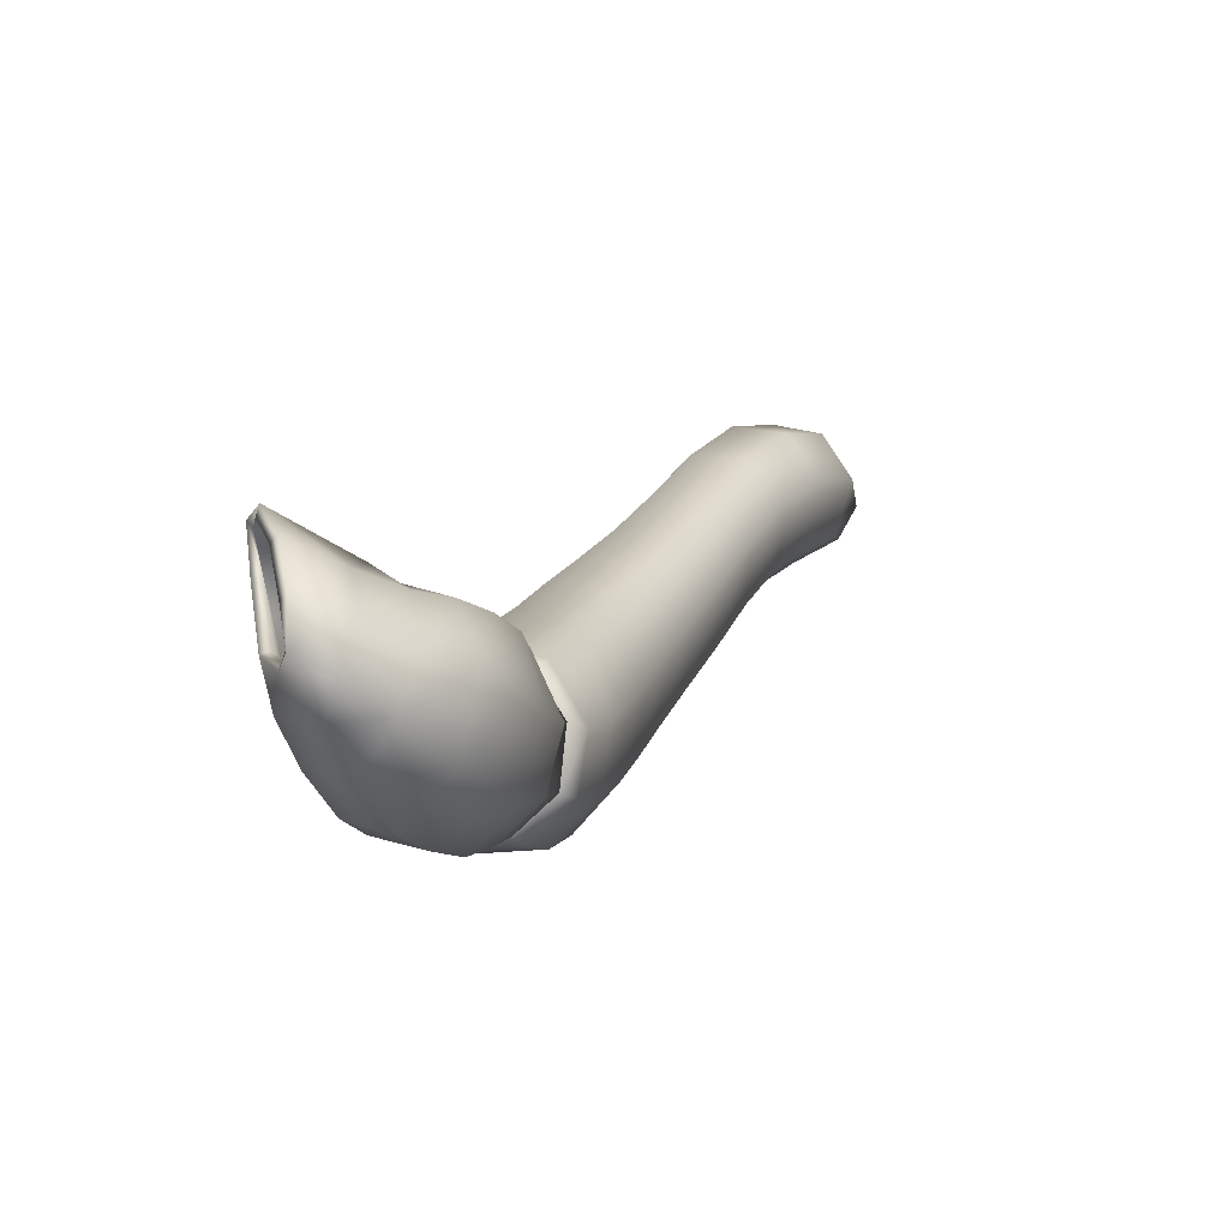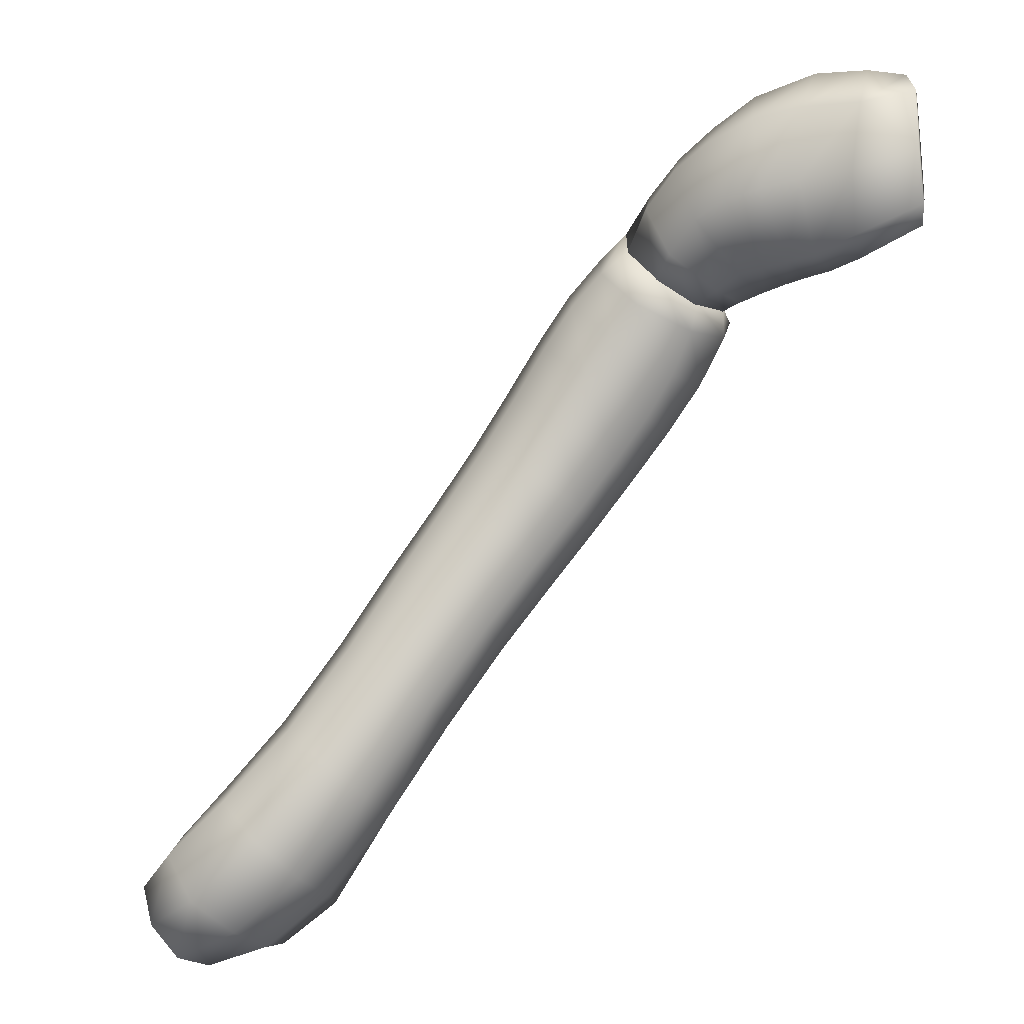
<metadata>
{"format":"obj","ext":"obj","renderer":"f3d","projection":"perspective","resolution":1024,"background":"white","views":[{"elev":0.4,"azim":-19.9,"up":"+Y"},{"elev":23.4,"azim":173.3,"up":"+Z"}]}
</metadata>
<code>
o PM3D_Fly_updade.015
v 5.019 2.178 7.419
v 4.947 1.405 8.311
v 5.116 0.5652 8.044
v 5.02 0.7594 8.374
v 5.11 2.333 7.506
v 5.013 1.509 8.469
v 4.985 0.7157 8.566
v 4.971 0.4487 8.118
v 5.956 1.186 8.042
v 5.681 0.4431 8.407
v 7.014 0.7208 7.864
v 7.859 0.5024 7.583
v 6.026 1.294 8.195
v 5.671 0.4058 8.604
v 7.094 0.8215 8.018
v 7.967 0.572 7.737
v 5.598 -0.2688 8.126
v 5.726 -0.1468 8.033
v 6.201 -0.9547 7.588
v 6.544 -0.09152 8.246
v 7.536 -0.7896 7.66
v 6.113 -1.098 7.696
v 7.606 -0.8694 7.829
v 6.577 -0.1411 8.437
v 5.011 2.593 6.585
v 5.06 2.436 6.219
v 5.226 1.678 6.186
v 5.62 0.6365 5.458
v 5.147 0.7412 7.035
v 5.078 2.78 6.563
v 4.99 2.551 6.071
v 5.458 0.6176 5.342
v 5.055 1.669 6.081
v 4.961 0.6711 7.015
v 6.069 1.764 5.392
v 6.181 2.089 5.879
v 6.176 1.719 6.953
v 7.139 1.394 6.709
v 7.843 1.287 6.532
v 6.899 1.791 5.451
v 7.359 1.521 5.266
v 7.795 1.289 5.086
v 6.242 2.275 5.84
v 6.005 1.865 5.231
v 6.264 1.88 7.033
v 7.929 1.457 6.595
v 7.215 1.565 6.779
v 7.401 1.695 5.178
v 6.948 1.972 5.382
v 7.838 1.456 4.986
v 5.399 -0.1057 6.82
v 5.219 -0.1908 6.801
v 7 -1.702 6.874
v 6.057 -0.0642 5.178
v 5.873 -0.8678 6.417
v 6.539 -1.579 5.832
v 7.614 -1.995 6.335
v 7.052 -1.853 5.39
v 6.958 -1.874 6.968
v 5.905 -0.09738 5.052
v 6.403 -1.723 5.8
v 5.709 -0.9806 6.398
v 7.613 -2.182 6.407
v 6.952 -2.017 5.335
v 6.458 1.109 4.955
v 6.785 0.7246 4.721
v 8.201 0.9541 4.857
v 7.169 0.411 4.485
v 6.727 0.7934 4.542
v 6.4 1.188 4.781
v 8.235 1.121 4.752
v 7.112 0.4802 4.306
v 7.986 -1.483 2.818
v 7.795 -1.54 2.833
v 8.169 -1.485 3.347
v 8.189 -0.2406 2.963
v 8.225 -0.3106 3.588
v 6.406 -0.6274 4.852
v 6.845 -0.8588 4.585
v 7.646 -1.963 4.915
v 7.348 -1.044 4.274
v 7.568 0.09028 4.21
v 7.806 -1.284 3.804
v 8.015 -0.1513 3.926
v 6.267 -0.6738 4.715
v 6.724 -0.9144 4.436
v 7.225 -1.102 4.127
v 7.569 -2.135 4.849
v 7.498 0.1672 4.039
v 7.681 -1.347 3.662
v 8.197 -1.498 3.236
v 8.228 -2.142 4.369
v 7.931 -0.06677 3.766
v 8.461 1.087 6.279
v 8.997 0.8209 5.857
v 9.423 0.515 5.07
v 9.13 0.9674 5.885
v 8.578 1.242 6.327
v 9.557 0.6635 5.078
v 8.628 0.07344 7.02
v 9.183 -0.2601 6.404
v 8.248 -1.175 6.974
v 8.873 -1.391 6.311
v 8.265 -2.148 5.756
v 9.685 -0.4166 5.617
v 8.9 -2.064 5.105
v 9.428 -1.424 5.569
v 8.768 0.1092 7.158
v 9.344 -0.2405 6.52
v 8.995 -1.494 6.431
v 8.346 -1.272 7.12
v 9.864 -0.3929 5.703
v 9.574 -1.523 5.663
v 8.299 -2.339 5.803
v 8.956 -2.254 5.134
v 10.11 0.346 3.929
v 10.6 0.4962 3.3
v 9.154 0.5159 3.443
v 9.014 0.3922 3.975
v 10.67 0.6595 3.392
v 10.18 0.509 4.021
v 9.077 0.7003 3.457
v 9.744 0.4056 4.507
v 8.934 0.5727 4.006
v 8.599 0.6316 4.436
v 8.97 0.3982 4.044
v 9.774 0.3994 4.46
v 8.978 0.5667 3.937
v 8.613 0.8007 4.33
v 10.59 -0.5862 4.202
v 9.673 0.2429 4.415
v 10.06 -0.4685 4.684
v 9.833 -2.209 3.857
v 10.44 -1.564 4.163
v 9.947 -1.408 4.733
v 9.4 -2.001 4.402
v 8.826 -1.952 3.821
v 8.348 -1.444 3.267
v 8.364 -0.3351 2.98
v 8.404 -0.3906 3.547
v 10.73 -0.5448 4.338
v 10.2 -0.4233 4.821
v 10.57 -1.652 4.29
v 10.07 -1.492 4.87
v 9.42 -2.174 4.501
v 8.719 -2.101 3.899
v 9.642 0.2491 4.462
v 10.04 -0.4613 4.717
v 9.929 -1.402 4.76
v 9.379 -1.993 4.439
v 8.288 -1.961 4.429
v 8.799 -1.934 3.887
v 8.32 -1.431 3.378
v 8.357 -0.3935 3.647
v 10.22 -0.4305 4.788
v 9.44 -2.181 4.465
v 10.08 -1.498 4.843
v 8.746 -2.119 3.833
v 8.271 -0.3076 3.489
v 11.18 -0.4861 3.561
v 11.08 -1.594 3.38
v 11.76 -0.3095 2.747
v 11.33 -0.4491 3.689
v 11.23 -1.685 3.486
v 11.92 -0.2745 2.868
v 9.545 0.6742 2.599
v 10.08 0.8802 1.78
v 10.76 1.141 0.9476
v 9.469 0.8591 2.591
v 10.67 1.32 0.9375
v 10 1.062 1.768
v 11.16 0.7164 2.565
v 11.78 0.992 1.741
v 13.1 0.3929 0.8828
v 12.48 1.329 0.8484
v 11.84 1.151 1.845
v 11.23 0.8787 2.661
v 13.24 0.4219 1.014
v 12.53 1.484 0.9624
v 8.513 -1.889 1.656
v 8.809 -0.3817 1.996
v 9.467 -0.2903 1.016
v 8.346 -1.965 1.577
v 8.653 -0.2843 1.917
v 9.315 -0.1955 0.927
v 12.38 -0.01172 1.837
v 11.74 -1.438 2.451
v 12.43 -1.104 1.465
v 11.97 -1.882 0.8205
v 12.53 0.02031 1.961
v 12.08 -2.05 0.833
v 12.59 -1.187 1.549
v 11.89 -1.525 2.54
v 13.36 -0.7146 0.5493
v 10.48 -2.355 2.91
v 8.888 -2.253 3.325
v 9.87 -2.388 3.94
v 10.55 -2.536 2.962
v 8.802 -2.428 3.369
v 9.513 -2.443 2.265
v 10.27 -2.389 1.143
v 9.471 -2.638 2.258
v 10.26 -2.586 1.106
v 11.2 -2.244 1.87
v 11.29 -2.42 1.897
v 15.51 3.105 -2.703
v 14.79 3.203 -3.352
v 15.54 3.263 -2.586
v 14.7 3.378 -3.344
v 17.38 3.128 -3.936
v 17.51 3.164 -3.787
v 15.7 3.325 -5.656
v 15.55 3.434 -5.73
v 16.85 3.912 -4.159
v 18.23 4.505 -5.5
v 16.14 4.019 -4.856
v 18.28 4.673 -5.402
v 16.88 4.073 -4.044
v 16.05 4.198 -4.847
v 17.5 4.641 -6.216
v 16.82 3.045 -7.864
v 16.98 3.995 -7.018
v 18.2 4.228 -7.949
v 17.44 4.832 -6.224
v 16.7 3.011 -8.013
v 16.86 4.128 -7.104
v 18.14 4.372 -8.072
v 17.87 3.221 -8.614
v 17.8 3.201 -8.801
v 18.74 3.689 -5.167
v 18.87 3.724 -5.02
v 20.02 3.818 -6.121
v 19.86 3.794 -6.24
v 19.49 4.595 -6.705
v 20.27 3.936 -7.571
v 20.38 3.344 -7.17
v 18.77 4.77 -7.258
v 19.85 4.228 -8.092
v 19.89 3.746 -8.254
v 20.18 3.516 -7.876
v 20.2 3.111 -7.584
v 19.12 3.337 -8.419
v 20.58 3.315 -7.143
v 20.44 4.024 -7.605
v 19.59 4.756 -6.651
v 19.95 4.357 -8.211
v 18.77 4.964 -7.307
v 20.36 3.536 -7.957
v 20.02 3.8 -8.397
v 20.39 3.046 -7.622
v 18.92 3.457 -8.66
v 19.31 3.967 -8.466
v 19.47 3.607 -8.467
v 18.95 3.409 -8.852
v 19.34 4.051 -8.646
v 19.18 3.264 -8.593
v 19.55 3.62 -8.65
v 13.31 1.789 -0.1274
v 11.52 1.517 0.12
v 12.44 1.955 -0.8018
v 11.09 0.4011 -0.8312
v 13.36 1.941 -0.008571
v 12.34 2.133 -0.8022
v 11.43 1.695 0.1159
v 10.95 0.4987 -0.9263
v 9.182 -1.886 0.4588
v 10.03 -1.648 -0.7163
v 10.25 -0.02875 0.06998
v 9.037 -1.969 0.3489
v 9.906 -1.729 -0.8513
v 10.1 0.06723 -0.02224
v 11.1 -2.045 0.04985
v 12.81 -1.36 -0.2056
v 13.2 -0.6319 0.4625
v 10.92 -1.155 -1.697
v 11.99 -1.507 -0.9636
v 12.92 -1.524 -0.2009
v 12.03 -1.687 -1.04
v 12.05 0.9786 -1.747
v 13.21 0.4214 -3.397
v 13.16 1.659 -2.818
v 11.91 1.075 -1.845
v 13.1 0.362 -3.554
v 13.01 1.752 -2.913
v 10.81 -1.225 -1.853
v 12.97 -0.821 -1.943
v 12.01 -0.4192 -2.472
v 11.92 -0.4795 -2.637
v 13.01 -0.9945 -2.035
v 13.94 0.9245 -0.1179
v 14.94 1.58 -1.242
v 14.32 2.377 -1.289
v 15.09 0.6383 -1.677
v 14.09 0.9529 0.01985
v 15.08 1.612 -1.103
v 14.37 2.533 -1.171
v 15.25 0.5543 -1.589
v 14.08 -0.04455 -0.5652
v 13.72 -0.7198 -1.241
v 13.84 -0.8832 -1.242
v 14.24 -0.1284 -0.4762
v 13.53 2.497 -1.946
v 15.84 0.8029 -3.63
v 13.44 2.674 -1.943
v 15.95 0.6329 -3.639
v 16.08 2.353 -2.568
v 16.2 1.423 -2.951
v 16.21 2.389 -2.426
v 16.36 1.336 -2.862
v 14.74 -0.00876 -2.357
v 14.03 -0.04365 -3.023
v 14.86 -0.1738 -2.363
v 14.05 -0.2147 -3.124
v 11.13 -2.235 -0.008486
v 15.14 0.8359 -4.306
v 14.43 1.337 -4.654
v 14.41 2.466 -4.148
v 14.3 1.277 -4.799
v 15.15 0.6629 -4.406
v 14.25 2.56 -4.231
v 17.03 1.529 -5.001
v 17.44 2.159 -4.28
v 16.31 1.652 -5.766
v 17.12 1.349 -5.006
v 17.58 2.062 -4.184
v 16.3 1.476 -5.86
v 15.61 2.266 -6.297
v 15.48 2.213 -6.434
v 18.17 1.994 -6.257
v 17.41 2.23 -7.11
v 18.21 2.504 -7.839
v 18.23 1.805 -6.26
v 17.38 2.054 -7.202
v 18.2 2.334 -7.945
v 18.68 2.652 -5.481
v 18.82 2.541 -5.381
v 18.87 2.23 -7.079
v 19.61 2.814 -6.444
v 20.03 2.786 -7.147
v 19.26 2.4 -7.514
v 18.76 2.649 -8.063
v 19.92 2.733 -7.498
v 19.4 2.591 -7.722
v 19.09 2.81 -8.128
v 18.92 2.038 -7.092
v 19.32 2.217 -7.565
v 20.16 2.64 -7.122
v 19.74 2.689 -6.354
v 18.79 2.499 -8.192
v 20.05 2.584 -7.526
v 19.47 2.421 -7.8
v 19.14 2.675 -8.266
f 130 116 117
f 130 117 160
f 116 118 166
f 116 166 117
f 131 119 118
f 131 118 116
f 132 131 116
f 132 116 130
f 133 134 161
f 133 161 195
f 134 130 160
f 134 160 161
f 135 132 130
f 135 130 134
f 136 135 134
f 136 134 133
f 73 196 200
f 73 200 180
f 196 133 195
f 196 195 200
f 137 136 133
f 137 133 196
f 138 137 196
f 138 196 73
f 118 139 181
f 118 181 166
f 139 73 180
f 139 180 181
f 140 138 73
f 140 73 139
f 119 140 139
f 119 139 118
f 162 172 173
f 162 173 186
f 172 167 168
f 172 168 173
f 117 166 167
f 117 167 172
f 160 117 172
f 160 172 162
f 204 187 188
f 204 188 189
f 187 162 186
f 187 186 188
f 161 160 162
f 161 162 187
f 195 161 187
f 195 187 204
f 266 201 272
f 266 272 267
f 201 204 189
f 201 189 272
f 200 195 204
f 200 204 201
f 180 200 201
f 180 201 266
f 167 182 268
f 167 268 168
f 182 266 267
f 182 267 268
f 181 180 266
f 181 266 182
f 166 181 182
f 166 182 167
f 174 175 258
f 174 258 290
f 175 259 260
f 175 260 258
f 173 168 259
f 173 259 175
f 186 173 175
f 186 175 174
f 273 274 298
f 273 298 299
f 274 174 290
f 274 290 298
f 188 186 174
f 188 174 274
f 189 188 274
f 189 274 273
f 275 276 286
f 275 286 287
f 276 273 299
f 276 299 286
f 272 189 273
f 272 273 276
f 267 272 276
f 267 276 275
f 259 261 279
f 259 279 260
f 261 275 287
f 261 287 279
f 268 267 275
f 268 275 261
f 168 268 261
f 168 261 259
f 291 292 206
f 291 206 306
f 292 302 207
f 292 207 206
f 258 260 302
f 258 302 292
f 290 258 292
f 290 292 291
f 310 293 307
f 310 307 303
f 293 291 306
f 293 306 307
f 298 290 291
f 298 291 293
f 299 298 293
f 299 293 310
f 280 311 315
f 280 315 316
f 311 310 303
f 311 303 315
f 286 299 310
f 286 310 311
f 287 286 311
f 287 311 280
f 302 281 317
f 302 317 207
f 281 280 316
f 281 316 317
f 279 287 280
f 279 280 281
f 260 279 281
f 260 281 302
f 210 214 215
f 210 215 230
f 214 216 220
f 214 220 215
f 206 207 216
f 206 216 214
f 306 206 214
f 306 214 210
f 321 322 335
f 321 335 329
f 322 210 230
f 322 230 335
f 307 306 210
f 307 210 322
f 303 307 322
f 303 322 321
f 327 323 330
f 327 330 221
f 323 321 329
f 323 329 330
f 315 303 321
f 315 321 323
f 316 315 323
f 316 323 327
f 216 212 222
f 216 222 220
f 212 327 221
f 212 221 222
f 317 316 327
f 317 327 212
f 207 317 212
f 207 212 216
f 233 234 235
f 233 235 236
f 234 237 238
f 234 238 235
f 215 220 237
f 215 237 234
f 230 215 234
f 230 234 233
f 337 338 339
f 337 339 340
f 338 233 236
f 338 236 339
f 335 230 233
f 335 233 338
f 329 335 338
f 329 338 337
f 228 331 341
f 228 341 251
f 331 337 340
f 331 340 341
f 330 329 337
f 330 337 331
f 221 330 331
f 221 331 228
f 237 223 252
f 237 252 238
f 223 228 251
f 223 251 252
f 222 221 228
f 222 228 223
f 220 222 223
f 220 223 237
f 235 238 239
f 235 239 240
f 236 235 240
f 236 240 241
f 339 236 241
f 339 241 342
f 340 339 342
f 340 342 343
f 341 340 343
f 341 343 344
f 251 341 344
f 251 344 242
f 252 251 242
f 252 242 253
f 238 252 253
f 238 253 239
f 141 163 120
f 141 120 121
f 121 120 169
f 121 169 122
f 123 121 122
f 123 122 124
f 142 141 121
f 142 121 123
f 197 198 164
f 197 164 143
f 143 164 163
f 143 163 141
f 144 143 141
f 144 141 142
f 145 197 143
f 145 143 144
f 74 183 202
f 74 202 199
f 199 202 198
f 199 198 197
f 146 199 197
f 146 197 145
f 75 74 199
f 75 199 146
f 122 169 184
f 122 184 76
f 76 184 183
f 76 183 74
f 77 76 74
f 77 74 75
f 124 122 76
f 124 76 77
f 165 190 176
f 165 176 177
f 177 176 170
f 177 170 171
f 120 177 171
f 120 171 169
f 163 165 177
f 163 177 120
f 205 191 192
f 205 192 193
f 193 192 190
f 193 190 165
f 164 193 165
f 164 165 163
f 198 205 193
f 198 193 164
f 269 270 314
f 269 314 203
f 203 314 191
f 203 191 205
f 202 203 205
f 202 205 198
f 183 269 203
f 183 203 202
f 171 170 271
f 171 271 185
f 185 271 270
f 185 270 269
f 184 185 269
f 184 269 183
f 169 171 185
f 169 185 184
f 178 294 262
f 178 262 179
f 179 262 263
f 179 263 264
f 176 179 264
f 176 264 170
f 190 178 179
f 190 179 176
f 277 300 301
f 277 301 194
f 194 301 294
f 194 294 178
f 192 194 178
f 192 178 190
f 191 277 194
f 191 194 192
f 285 288 289
f 285 289 278
f 278 289 300
f 278 300 277
f 314 278 277
f 314 277 191
f 270 285 278
f 270 278 314
f 264 263 282
f 264 282 265
f 265 282 288
f 265 288 285
f 271 265 285
f 271 285 270
f 170 264 265
f 170 265 271
f 295 308 208
f 295 208 296
f 296 208 209
f 296 209 304
f 262 296 304
f 262 304 263
f 294 295 296
f 294 296 262
f 312 305 309
f 312 309 297
f 297 309 308
f 297 308 295
f 301 297 295
f 301 295 294
f 300 312 297
f 300 297 301
f 283 318 319
f 283 319 313
f 313 319 305
f 313 305 312
f 289 313 312
f 289 312 300
f 288 283 313
f 288 313 289
f 304 209 320
f 304 320 284
f 284 320 318
f 284 318 283
f 282 284 283
f 282 283 288
f 263 304 284
f 263 284 282
f 211 231 217
f 211 217 218
f 218 217 224
f 218 224 219
f 208 218 219
f 208 219 209
f 308 211 218
f 308 218 208
f 324 332 336
f 324 336 325
f 325 336 231
f 325 231 211
f 309 325 211
f 309 211 308
f 305 324 325
f 305 325 309
f 328 225 333
f 328 333 326
f 326 333 332
f 326 332 324
f 319 326 324
f 319 324 305
f 318 328 326
f 318 326 319
f 219 224 226
f 219 226 213
f 213 226 225
f 213 225 328
f 320 213 328
f 320 328 318
f 209 219 213
f 209 213 320
f 232 243 244
f 232 244 245
f 245 244 246
f 245 246 247
f 217 245 247
f 217 247 224
f 231 232 245
f 231 245 217
f 345 346 347
f 345 347 348
f 348 347 243
f 348 243 232
f 336 348 232
f 336 232 231
f 332 345 348
f 332 348 336
f 229 254 349
f 229 349 334
f 334 349 346
f 334 346 345
f 333 334 345
f 333 345 332
f 225 229 334
f 225 334 333
f 247 246 255
f 247 255 227
f 227 255 254
f 227 254 229
f 226 227 229
f 226 229 225
f 224 247 227
f 224 227 226
f 244 248 249
f 244 249 246
f 243 250 248
f 243 248 244
f 347 350 250
f 347 250 243
f 346 351 350
f 346 350 347
f 349 352 351
f 349 351 346
f 254 256 352
f 254 352 349
f 255 257 256
f 255 256 254
f 246 249 257
f 246 257 255
f 140 119 124
f 140 124 77
f 119 131 123
f 119 123 124
f 131 132 142
f 131 142 123
f 132 135 144
f 132 144 142
f 135 136 145
f 135 145 144
f 136 137 146
f 136 146 145
f 137 138 75
f 137 75 146
f 138 140 77
f 138 77 75
f 253 242 256
f 253 256 257
f 239 253 257
f 239 257 249
f 240 239 249
f 240 249 248
f 241 240 248
f 241 248 250
f 342 241 250
f 342 250 350
f 343 342 350
f 343 350 351
f 344 343 351
f 344 351 352
f 242 344 352
f 242 352 256
f 25 26 35
f 25 35 36
f 26 27 28
f 26 28 35
f 1 37 9
f 1 9 2
f 25 36 37
f 25 37 1
f 10 18 3
f 10 3 4
f 9 10 4
f 9 4 2
f 51 29 3
f 51 3 18
f 28 27 29
f 28 29 51
f 11 38 39
f 11 39 12
f 38 40 41
f 38 41 39
f 37 36 40
f 37 40 38
f 9 37 38
f 9 38 11
f 19 20 21
f 19 21 53
f 20 11 12
f 20 12 21
f 10 9 11
f 10 11 20
f 18 10 20
f 18 20 19
f 54 55 56
f 54 56 78
f 55 19 53
f 55 53 56
f 51 18 19
f 51 19 55
f 28 51 55
f 28 55 54
f 40 65 66
f 40 66 41
f 65 54 78
f 65 78 66
f 35 28 54
f 35 54 65
f 36 35 65
f 36 65 40
f 100 94 95
f 100 95 101
f 94 42 67
f 94 67 95
f 39 41 42
f 39 42 94
f 12 39 94
f 12 94 100
f 57 102 103
f 57 103 104
f 102 100 101
f 102 101 103
f 21 12 100
f 21 100 102
f 53 21 102
f 53 102 57
f 79 58 80
f 79 80 81
f 58 57 104
f 58 104 80
f 56 53 57
f 56 57 58
f 78 56 58
f 78 58 79
f 42 68 82
f 42 82 67
f 68 79 81
f 68 81 82
f 66 78 79
f 66 79 68
f 41 66 68
f 41 68 42
f 105 96 147
f 105 147 148
f 96 125 126
f 96 126 147
f 95 67 125
f 95 125 96
f 101 95 96
f 101 96 105
f 106 107 149
f 106 149 150
f 107 105 148
f 107 148 149
f 103 101 105
f 103 105 107
f 104 103 107
f 104 107 106
f 83 151 152
f 83 152 153
f 151 106 150
f 151 150 152
f 80 104 106
f 80 106 151
f 81 80 151
f 81 151 83
f 125 84 154
f 125 154 126
f 84 83 153
f 84 153 154
f 82 81 83
f 82 83 84
f 67 82 84
f 67 84 125
f 30 43 44
f 30 44 31
f 31 44 32
f 31 32 33
f 5 6 13
f 5 13 45
f 30 5 45
f 30 45 43
f 14 7 8
f 14 8 17
f 13 6 7
f 13 7 14
f 52 17 8
f 52 8 34
f 32 52 34
f 32 34 33
f 15 16 46
f 15 46 47
f 47 46 48
f 47 48 49
f 45 47 49
f 45 49 43
f 13 15 47
f 13 47 45
f 22 59 23
f 22 23 24
f 24 23 16
f 24 16 15
f 14 24 15
f 14 15 13
f 17 22 24
f 17 24 14
f 60 85 61
f 60 61 62
f 62 61 59
f 62 59 22
f 52 62 22
f 52 22 17
f 32 60 62
f 32 62 52
f 49 48 69
f 49 69 70
f 70 69 85
f 70 85 60
f 44 70 60
f 44 60 32
f 43 49 70
f 43 70 44
f 108 109 97
f 108 97 98
f 98 97 71
f 98 71 50
f 46 98 50
f 46 50 48
f 16 108 98
f 16 98 46
f 63 114 110
f 63 110 111
f 111 110 109
f 111 109 108
f 23 111 108
f 23 108 16
f 59 63 111
f 59 111 23
f 86 87 88
f 86 88 64
f 64 88 114
f 64 114 63
f 61 64 63
f 61 63 59
f 85 86 64
f 85 64 61
f 50 71 89
f 50 89 72
f 72 89 87
f 72 87 86
f 69 72 86
f 69 86 85
f 48 50 72
f 48 72 69
f 112 155 127
f 112 127 99
f 99 127 128
f 99 128 129
f 97 99 129
f 97 129 71
f 109 112 99
f 109 99 97
f 115 156 157
f 115 157 113
f 113 157 155
f 113 155 112
f 110 113 112
f 110 112 109
f 114 115 113
f 114 113 110
f 90 91 158
f 90 158 92
f 92 158 156
f 92 156 115
f 88 92 115
f 88 115 114
f 87 90 92
f 87 92 88
f 129 128 159
f 129 159 93
f 93 159 91
f 93 91 90
f 89 93 90
f 89 90 87
f 71 129 93
f 71 93 89
f 25 1 5
f 25 5 30
f 26 25 30
f 26 30 31
f 27 26 31
f 27 31 33
f 29 27 33
f 29 33 34
f 3 29 34
f 3 34 8
f 4 3 8
f 4 8 7
f 2 4 7
f 2 7 6
f 1 2 6
f 1 6 5
f 126 154 159
f 126 159 128
f 147 126 128
f 147 128 127
f 148 147 127
f 148 127 155
f 149 148 155
f 149 155 157
f 150 149 157
f 150 157 156
f 152 150 156
f 152 156 158
f 153 152 158
f 153 158 91
f 154 153 91
f 154 91 159

</code>
